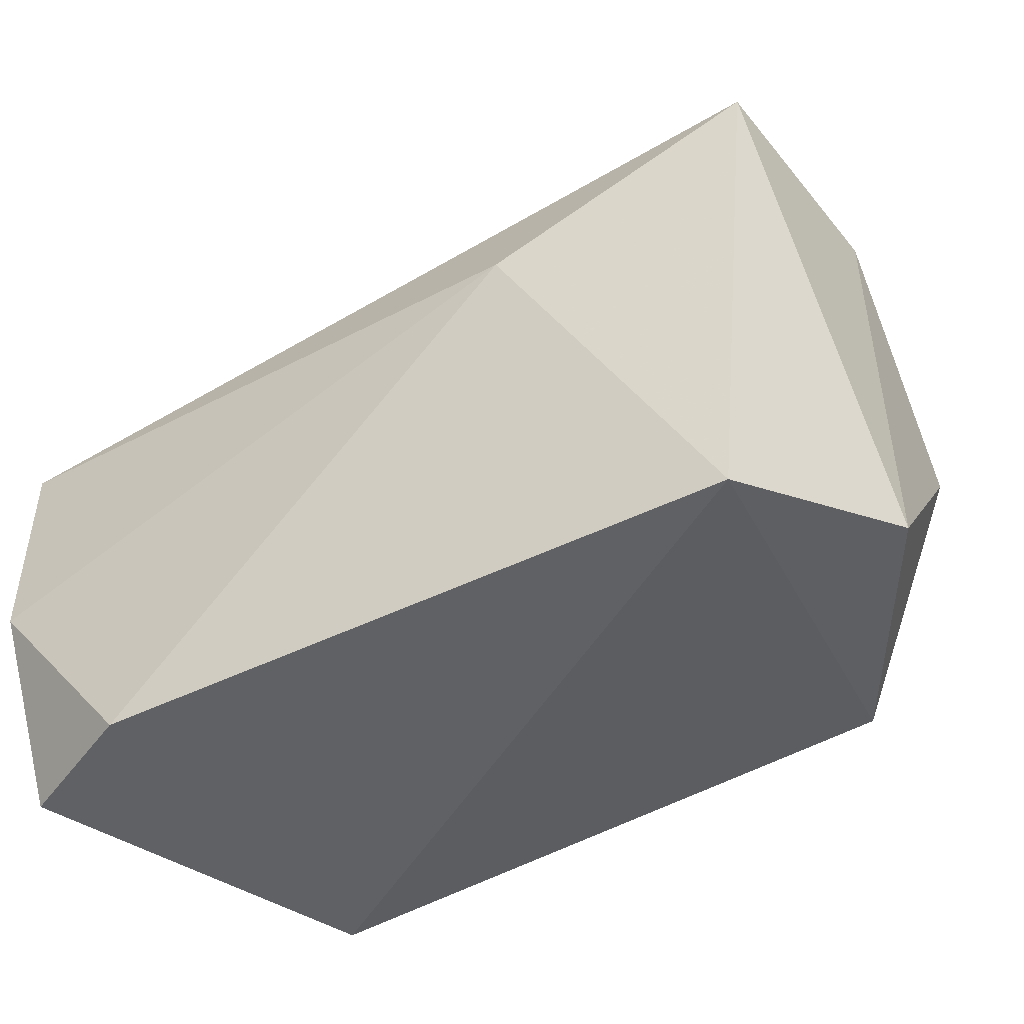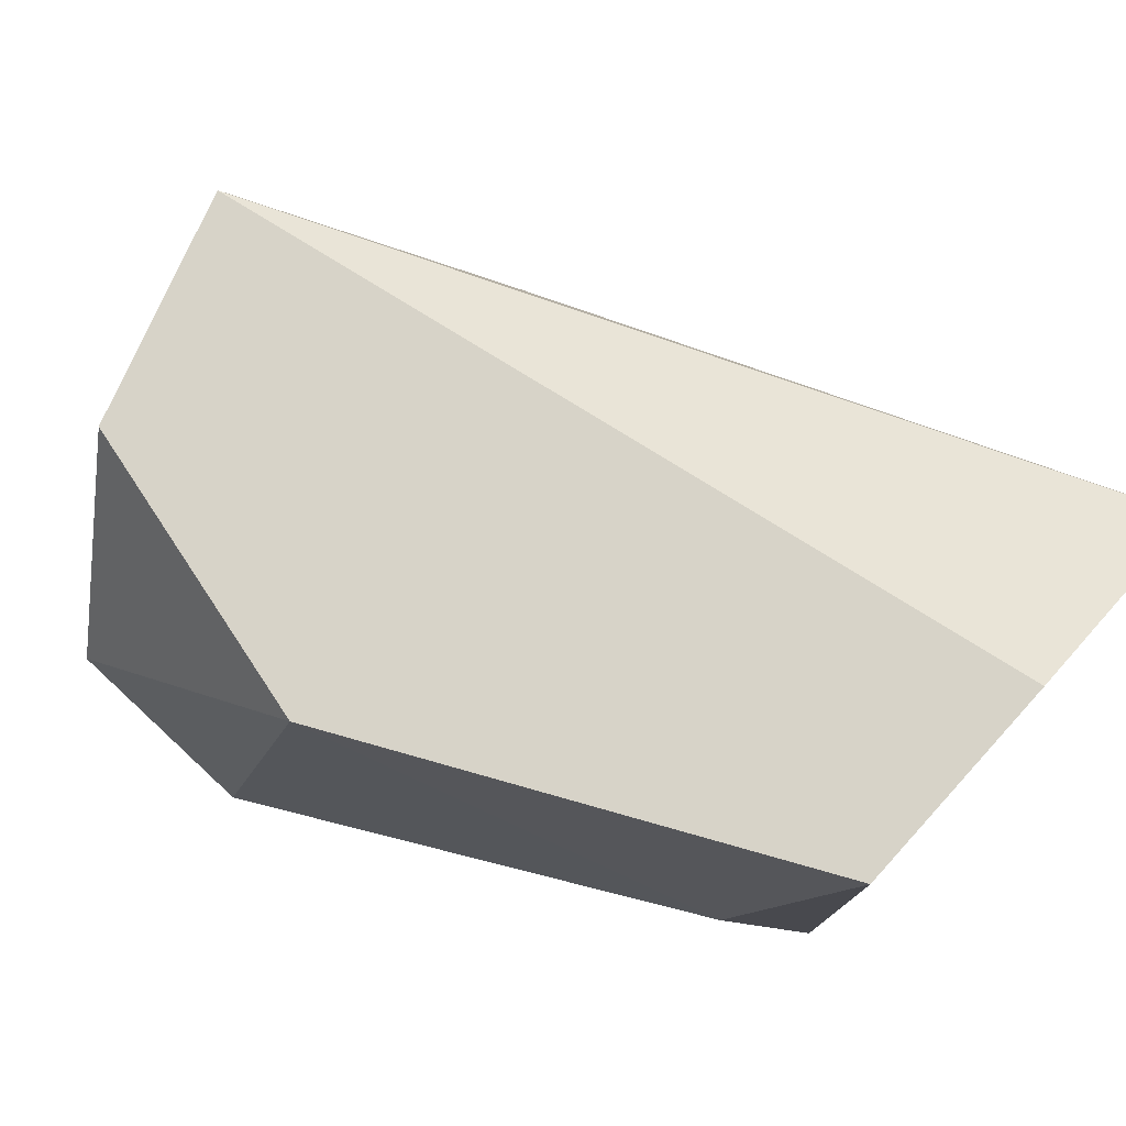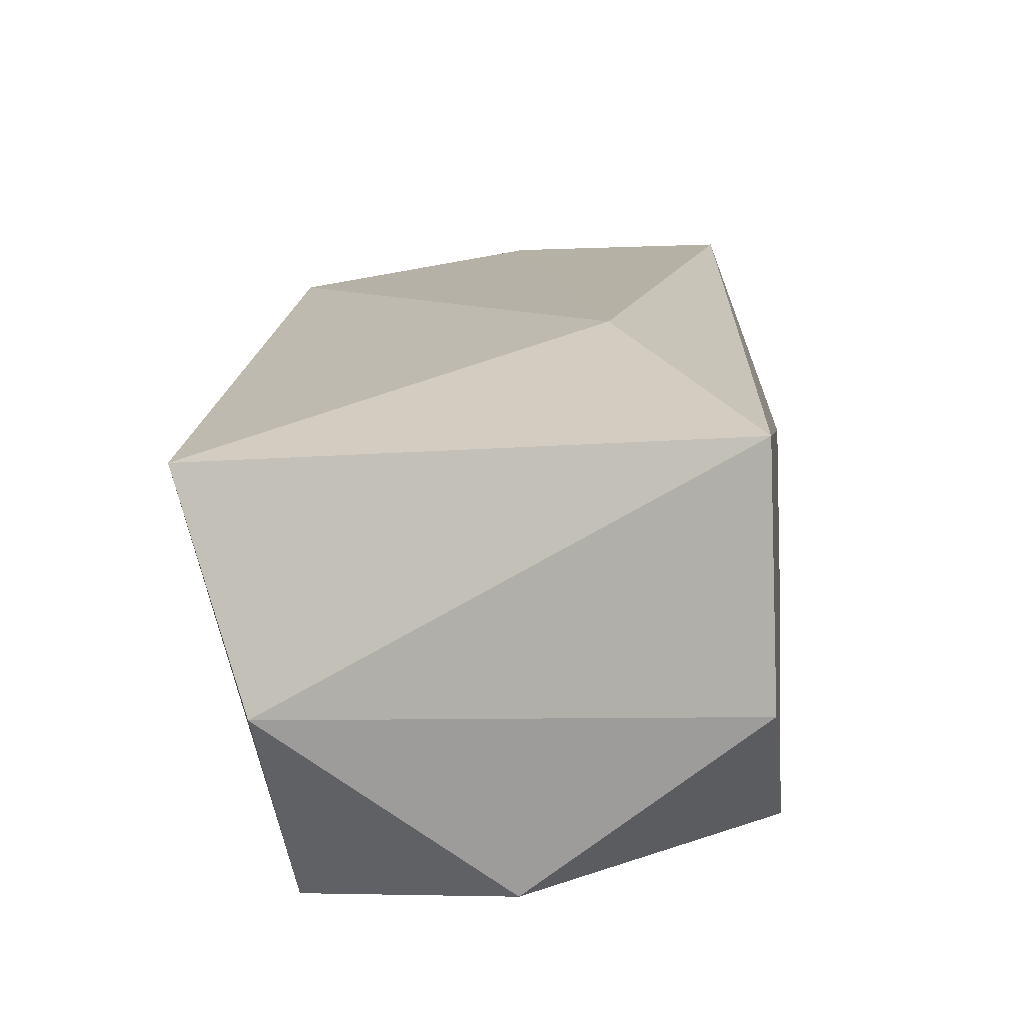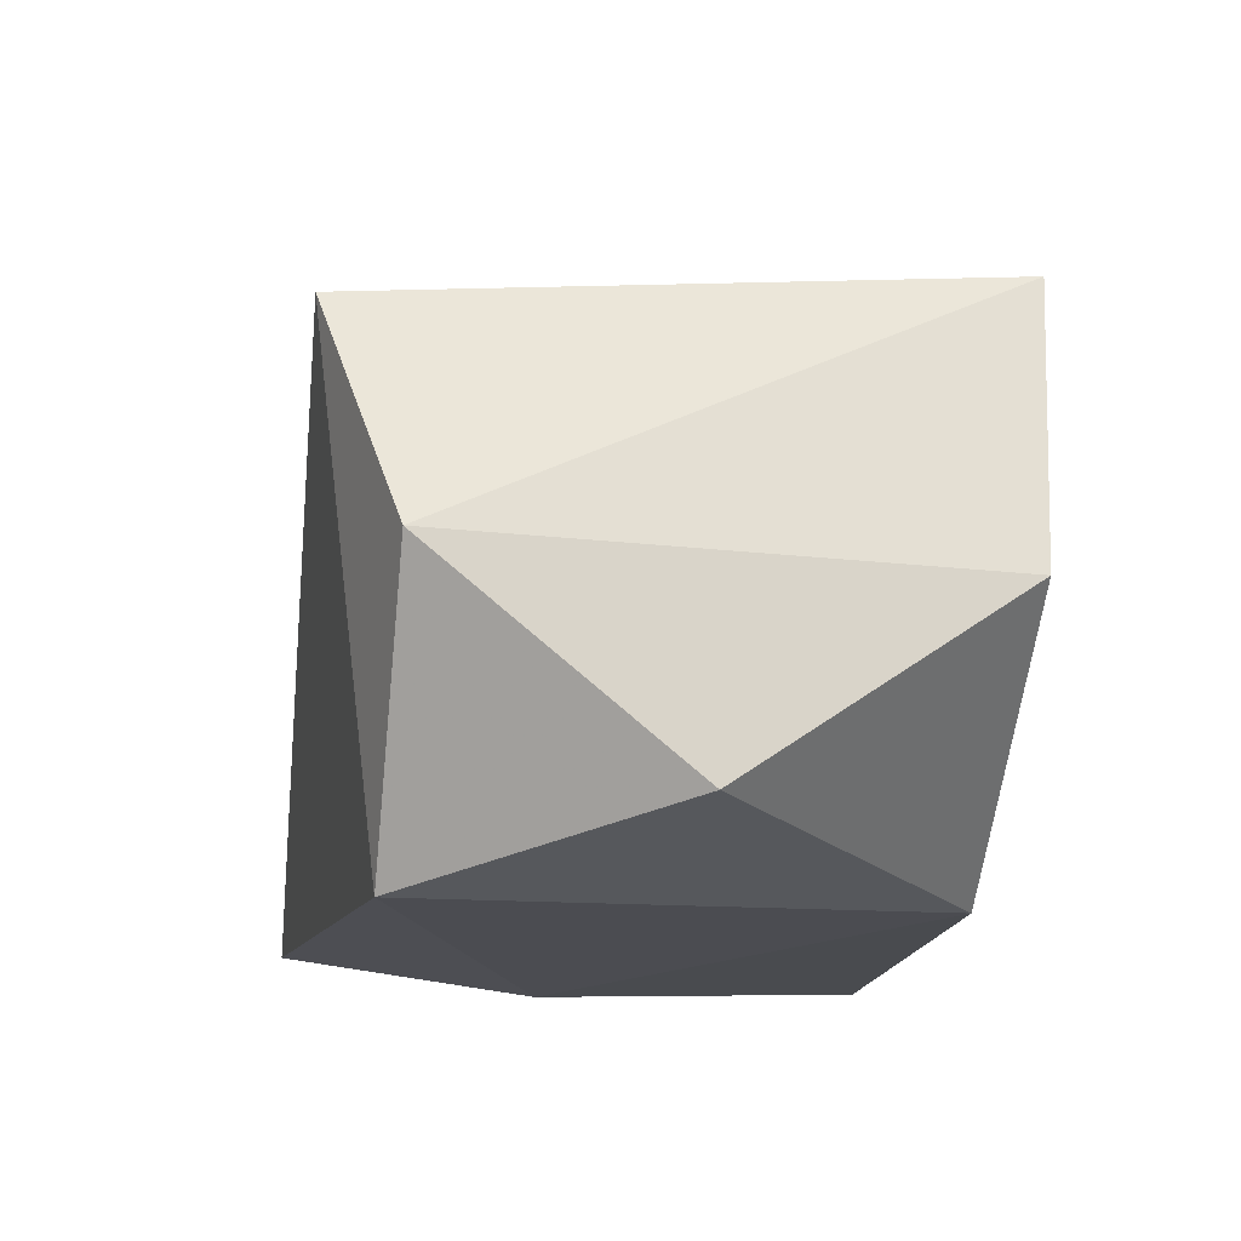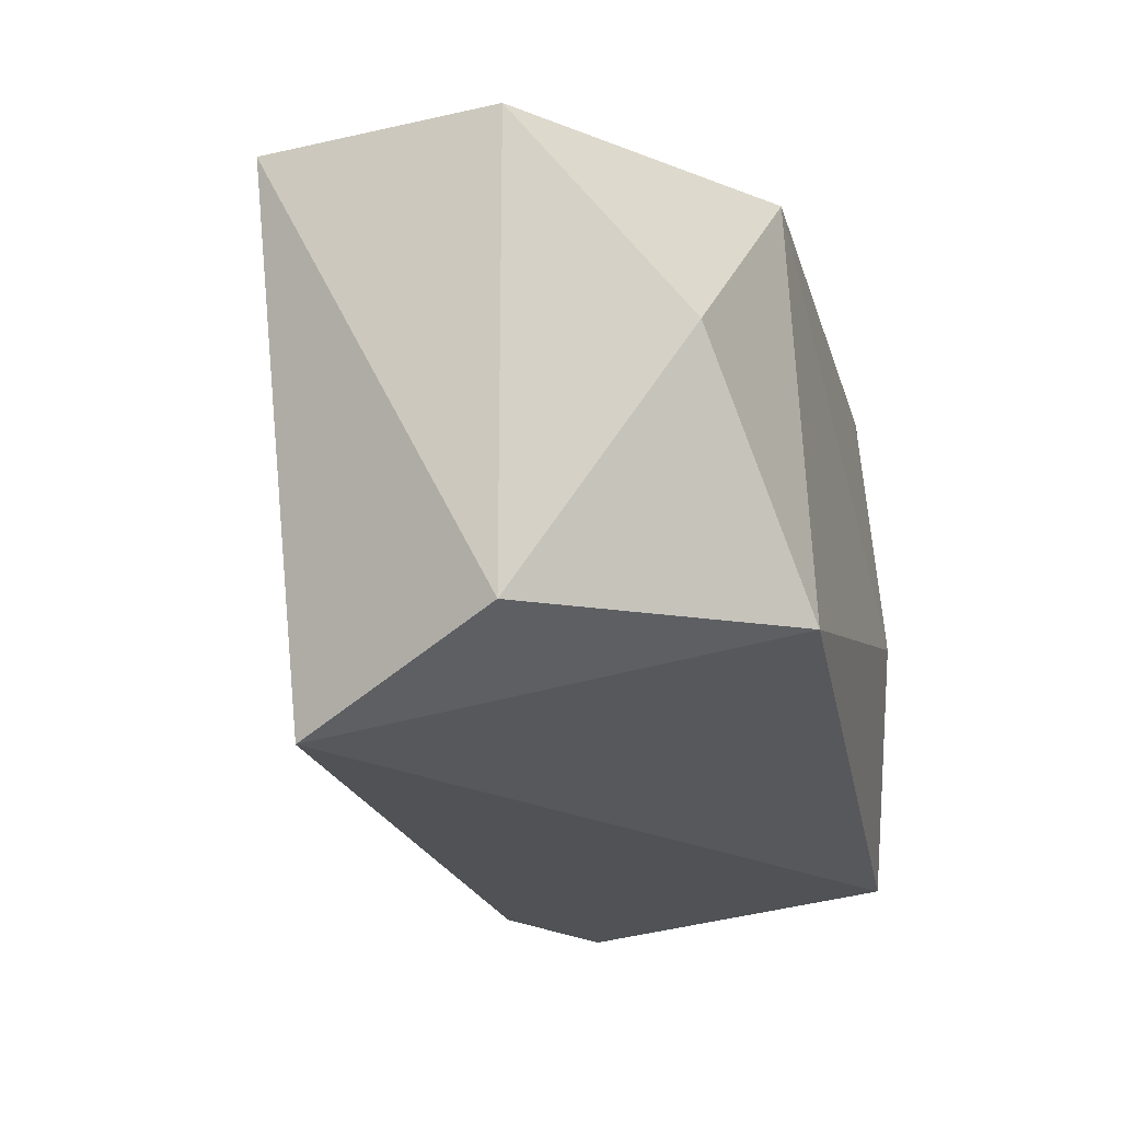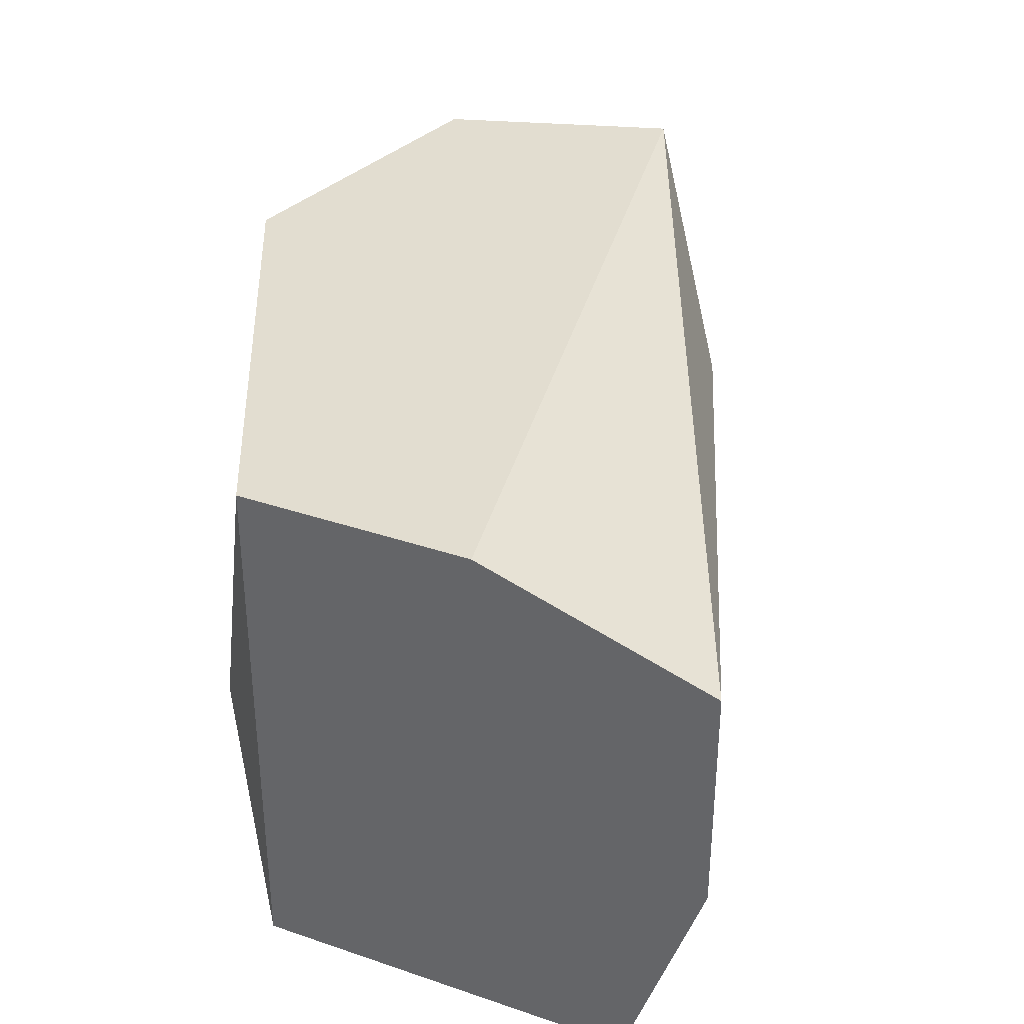
<metadata>
{"format":"obj","ext":"obj","renderer":"f3d","projection":"perspective","resolution":1024,"background":"white","views":[{"elev":-47.8,"azim":-124.7,"up":"+Z"},{"elev":77.1,"azim":42.3,"up":"+Z"},{"elev":-8.1,"azim":-83.2,"up":"+Y"},{"elev":-41.1,"azim":-96.5,"up":"+Y"},{"elev":-21.1,"azim":-49.3,"up":"+Z"},{"elev":35.4,"azim":114.4,"up":"+Z"}]}
</metadata>
<code>
v -0.04595 -0.02848 0.05313
v -0.04595 -0.03254 0.0626
v -0.04595 -0.03254 0.05449
v -0.03243 -0.02172 0.06125
v -0.03243 -0.02172 0.05719
v -0.03243 -0.02983 0.0626
v -0.03243 -0.02983 0.05313
v -0.03243 -0.02308 0.05313
v -0.03243 -0.02578 0.0626
v -0.0446 -0.03524 0.05854
v -0.03514 -0.02308 0.05313
v -0.04054 -0.03389 0.0626
v -0.04325 -0.02578 0.05989
v -0.0473 -0.02848 0.0626
v -0.03379 -0.03119 0.05719
v -0.0419 -0.03524 0.05449
f 12 16 15
f 5 4 7
f 7 4 6
f 1 7 16
f 7 1 11
f 6 14 12
f 10 16 12
f 4 5 13
f 14 4 13
f 1 14 13
f 5 11 13
f 11 1 13
f 14 1 3
f 16 10 3
f 1 16 3
f 10 12 2
f 12 14 2
f 3 10 2
f 14 3 2
f 4 14 9
f 6 4 9
f 14 6 9
f 5 7 8
f 11 5 8
f 7 11 8
f 7 6 15
f 16 7 15
f 6 12 15

</code>
